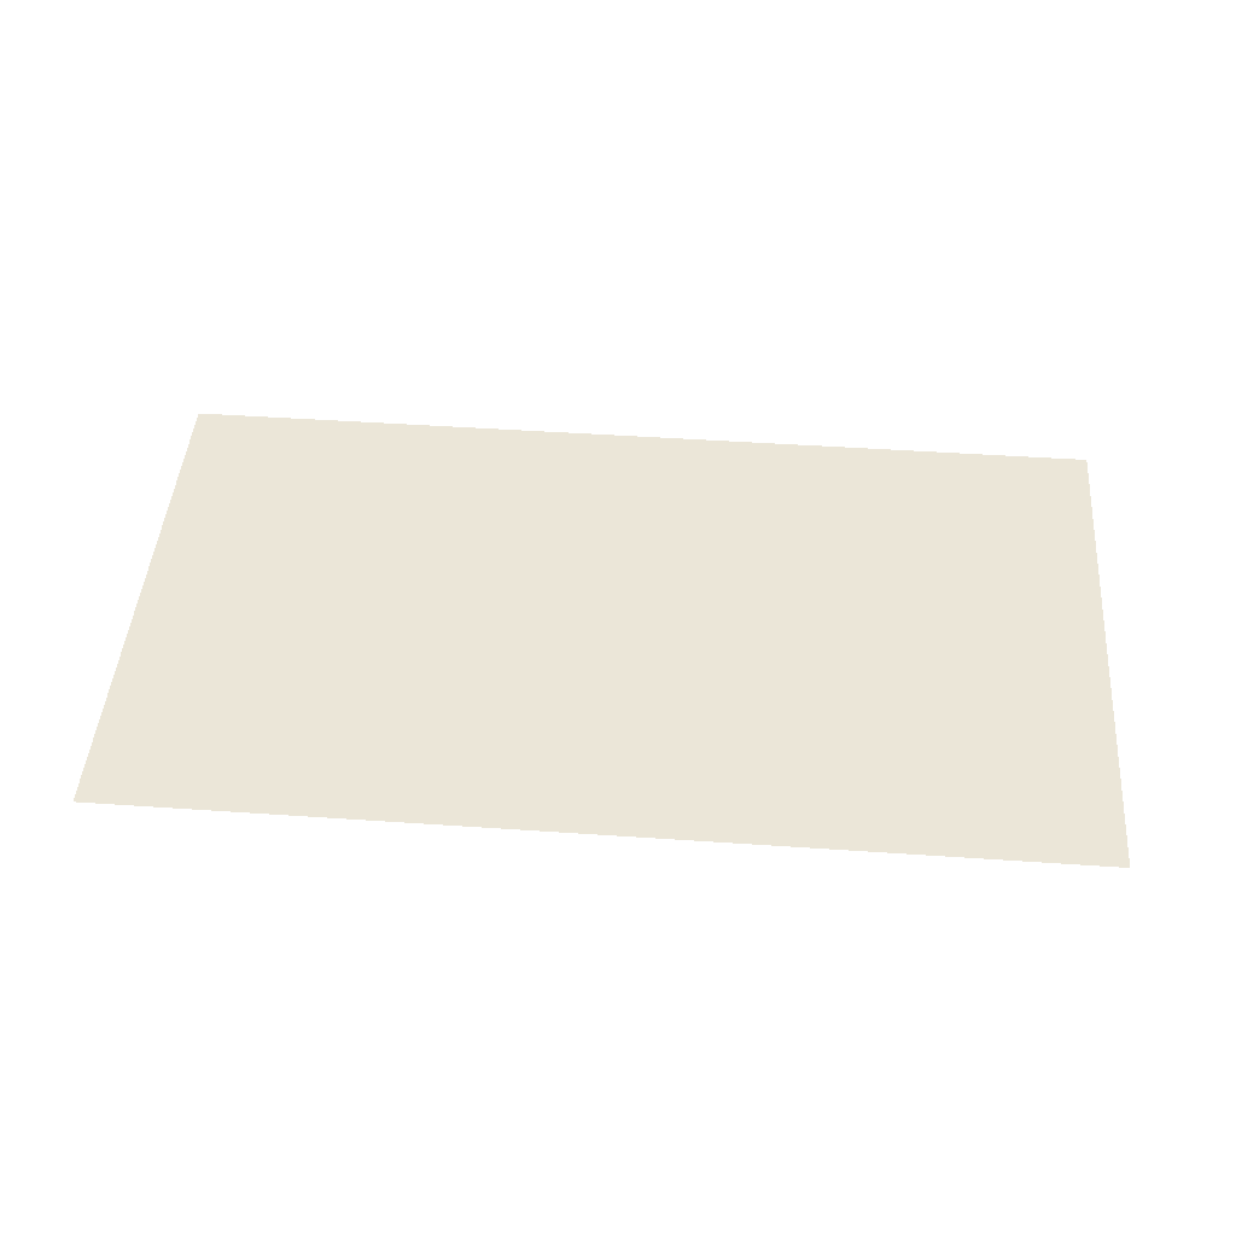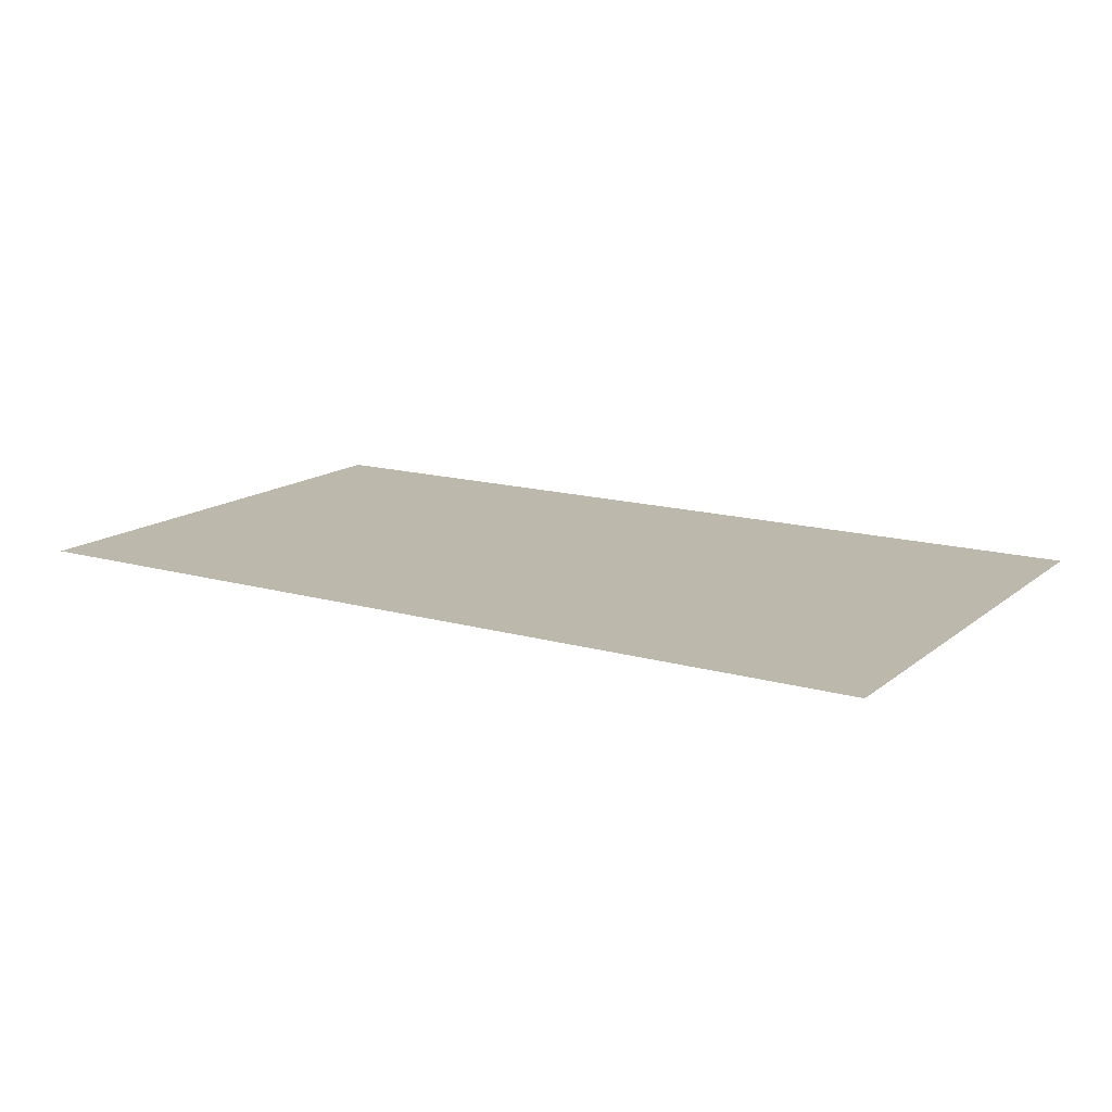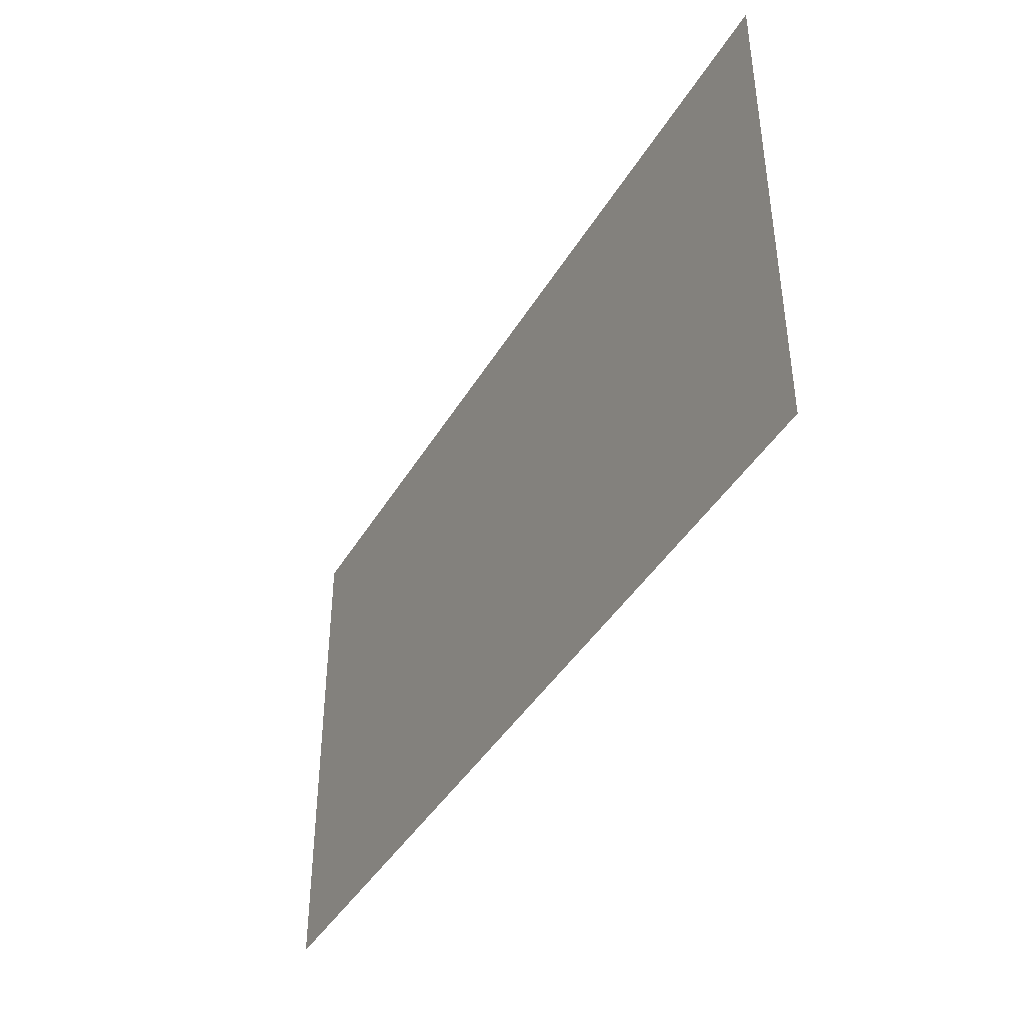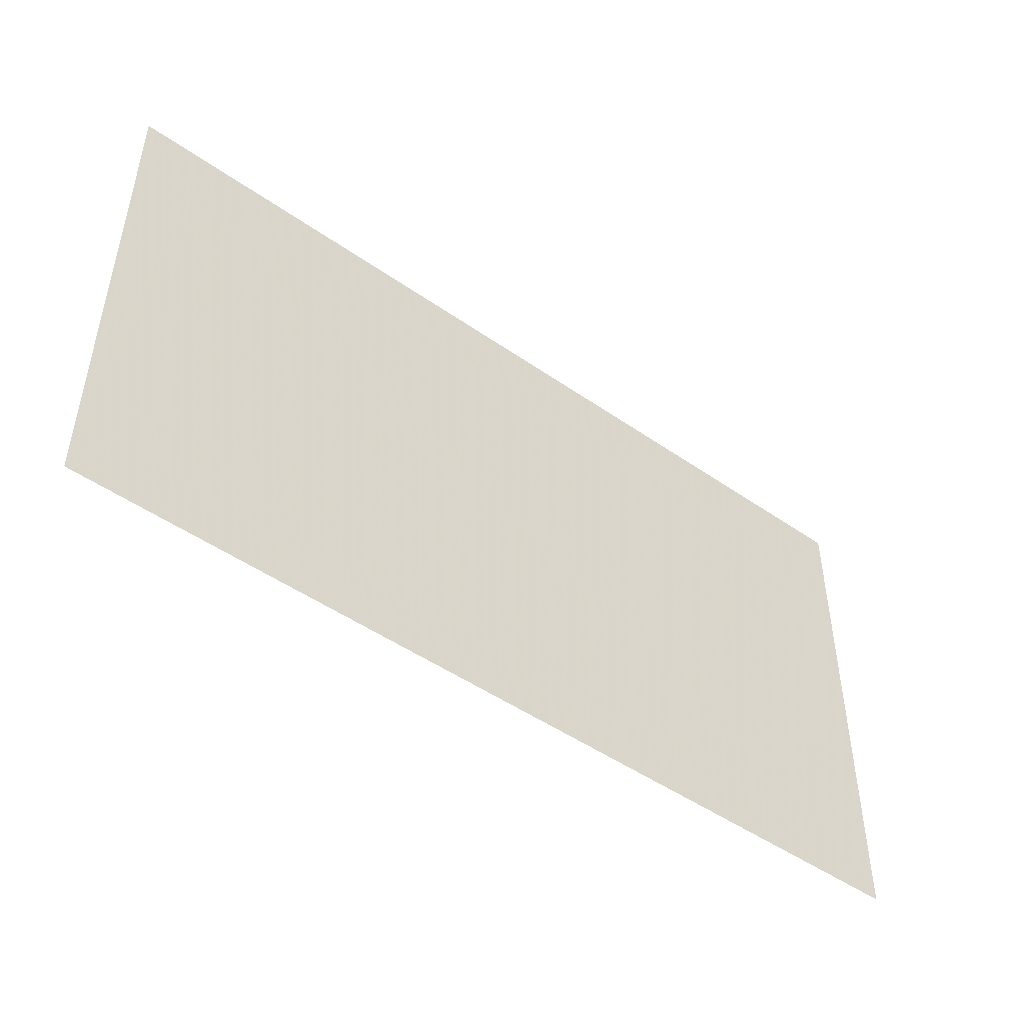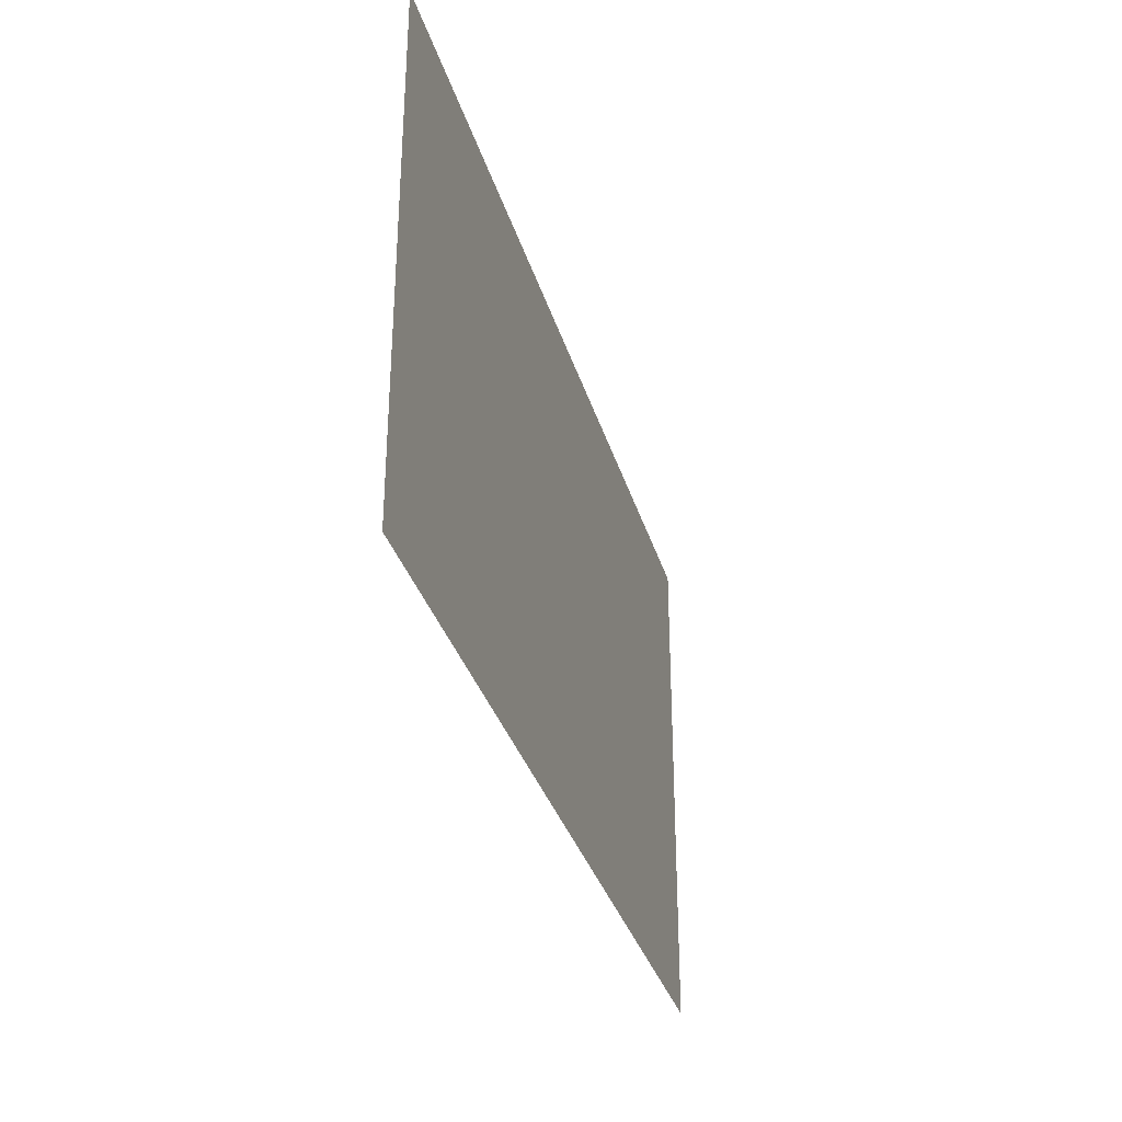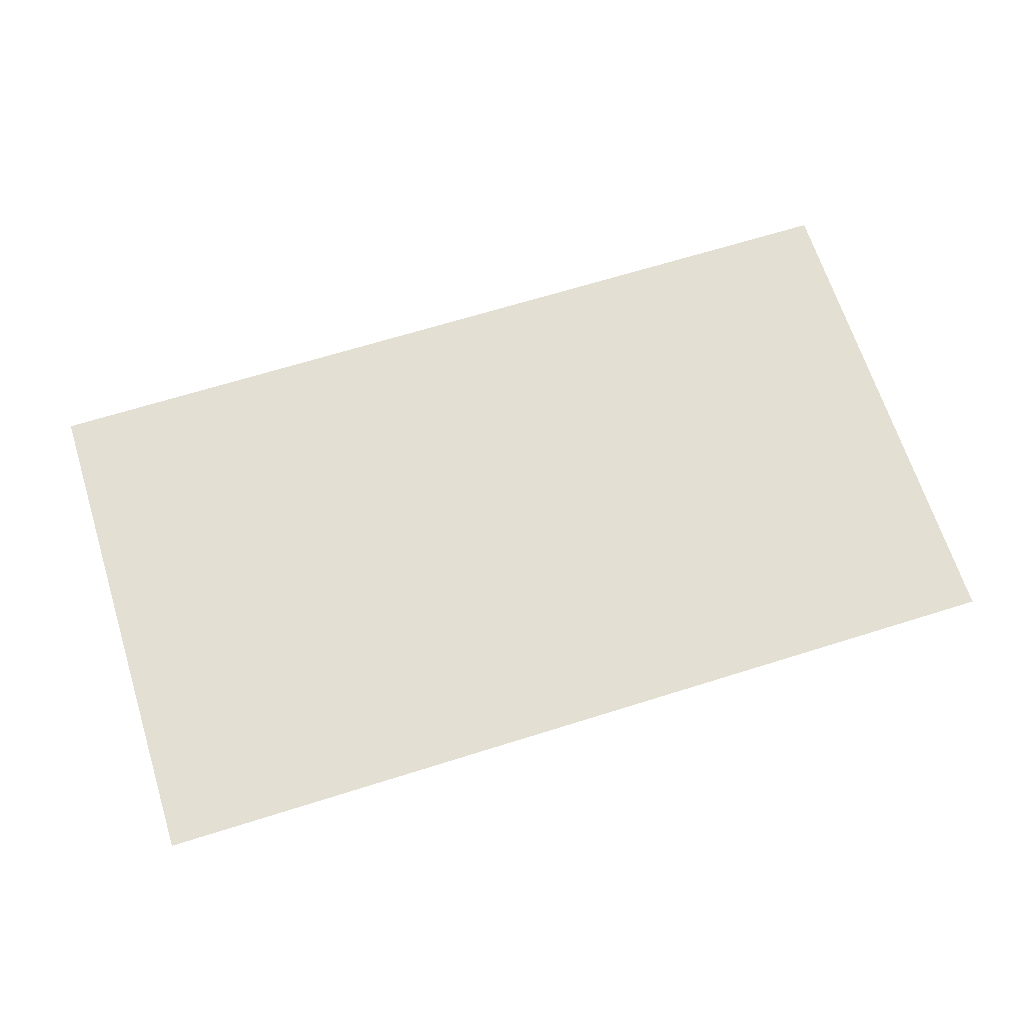
<metadata>
{"format":"obj","ext":"obj","renderer":"f3d","projection":"perspective","resolution":1024,"background":"white","views":[{"elev":46.4,"azim":4.5,"up":"+Y"},{"elev":14.7,"azim":31.7,"up":"+Y"},{"elev":-41.7,"azim":61.7,"up":"+Z"},{"elev":-48.0,"azim":141.9,"up":"+Z"},{"elev":-32.6,"azim":-74.7,"up":"+Z"},{"elev":66.4,"azim":-17.5,"up":"+Y"}]}
</metadata>
<code>
v 0.4766 0 0.07812
v 0.1641 0 0.07812
v 0.1641 0 -0.07812
v 0.4766 0 -0.07812
v 0.5 0 -0.1016
v 0.5 0 0.1016
v 0.1406 0 0.1016
v 0.1406 0 -0.1016
f 1 2 3
f 1 3 4
f 1 4 5
f 1 5 6
f 1 6 2
f 2 6 7
f 2 7 3
f 3 7 8
f 3 8 4
f 4 8 5

</code>
